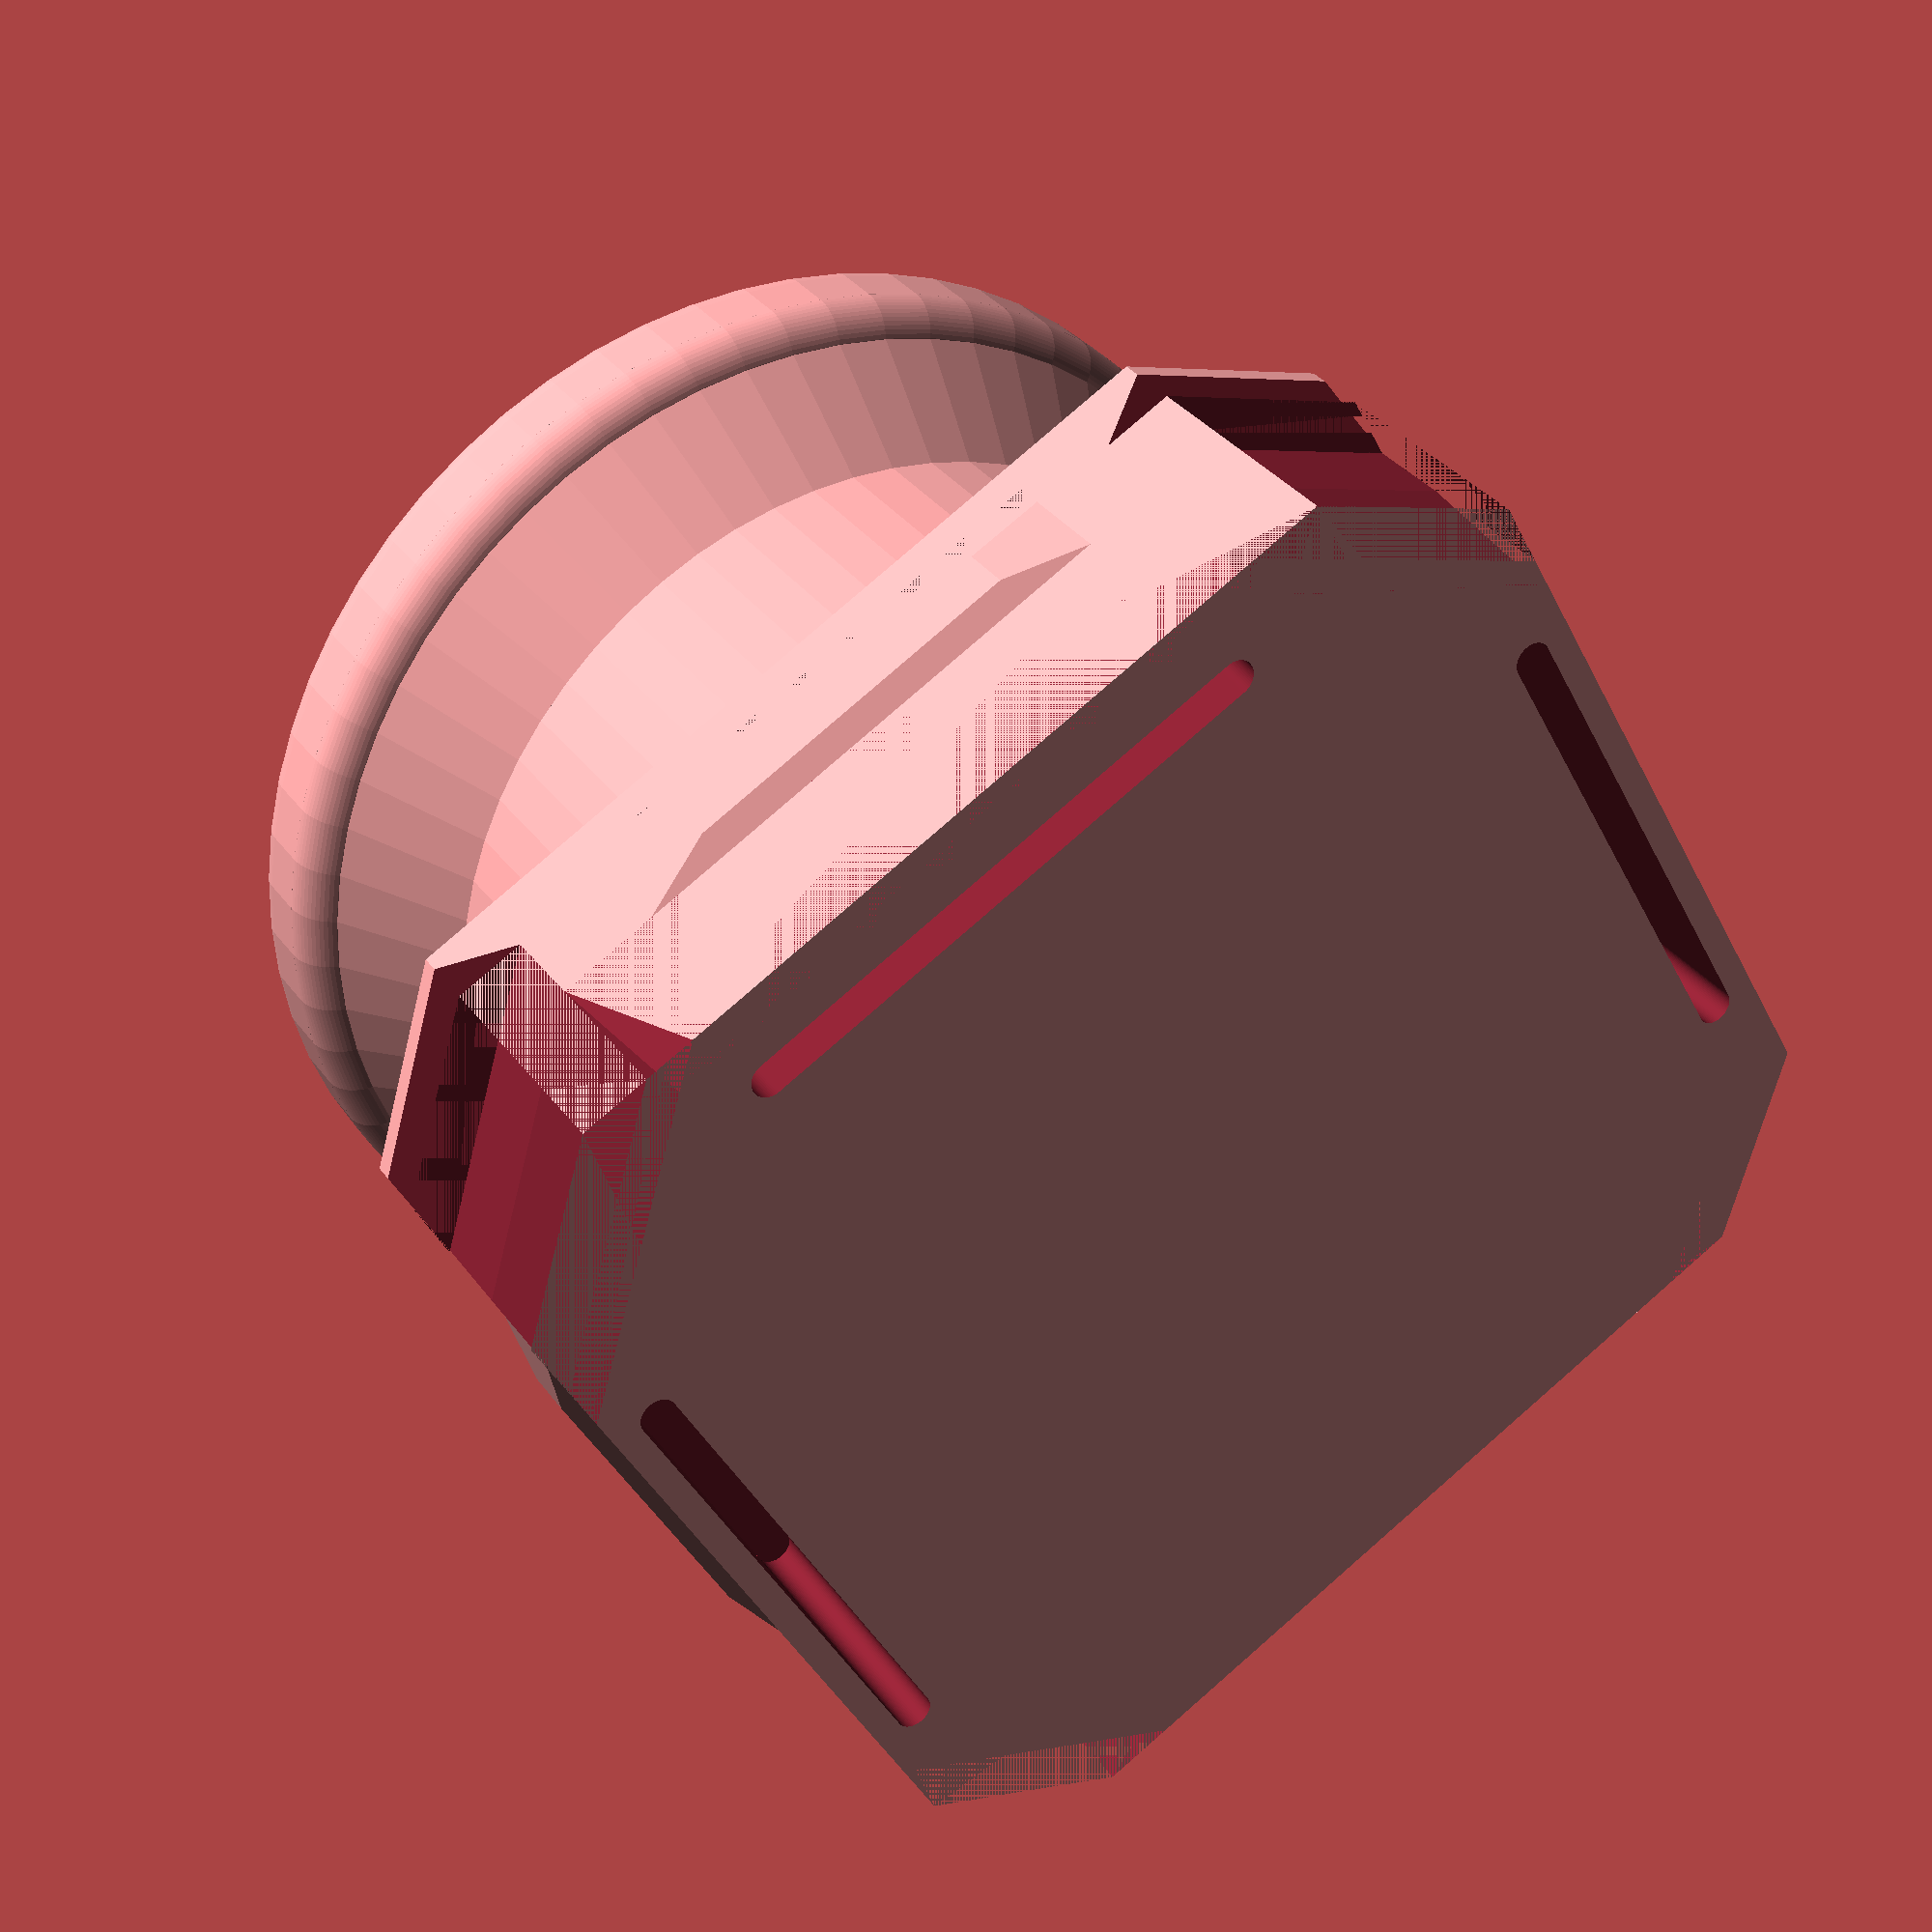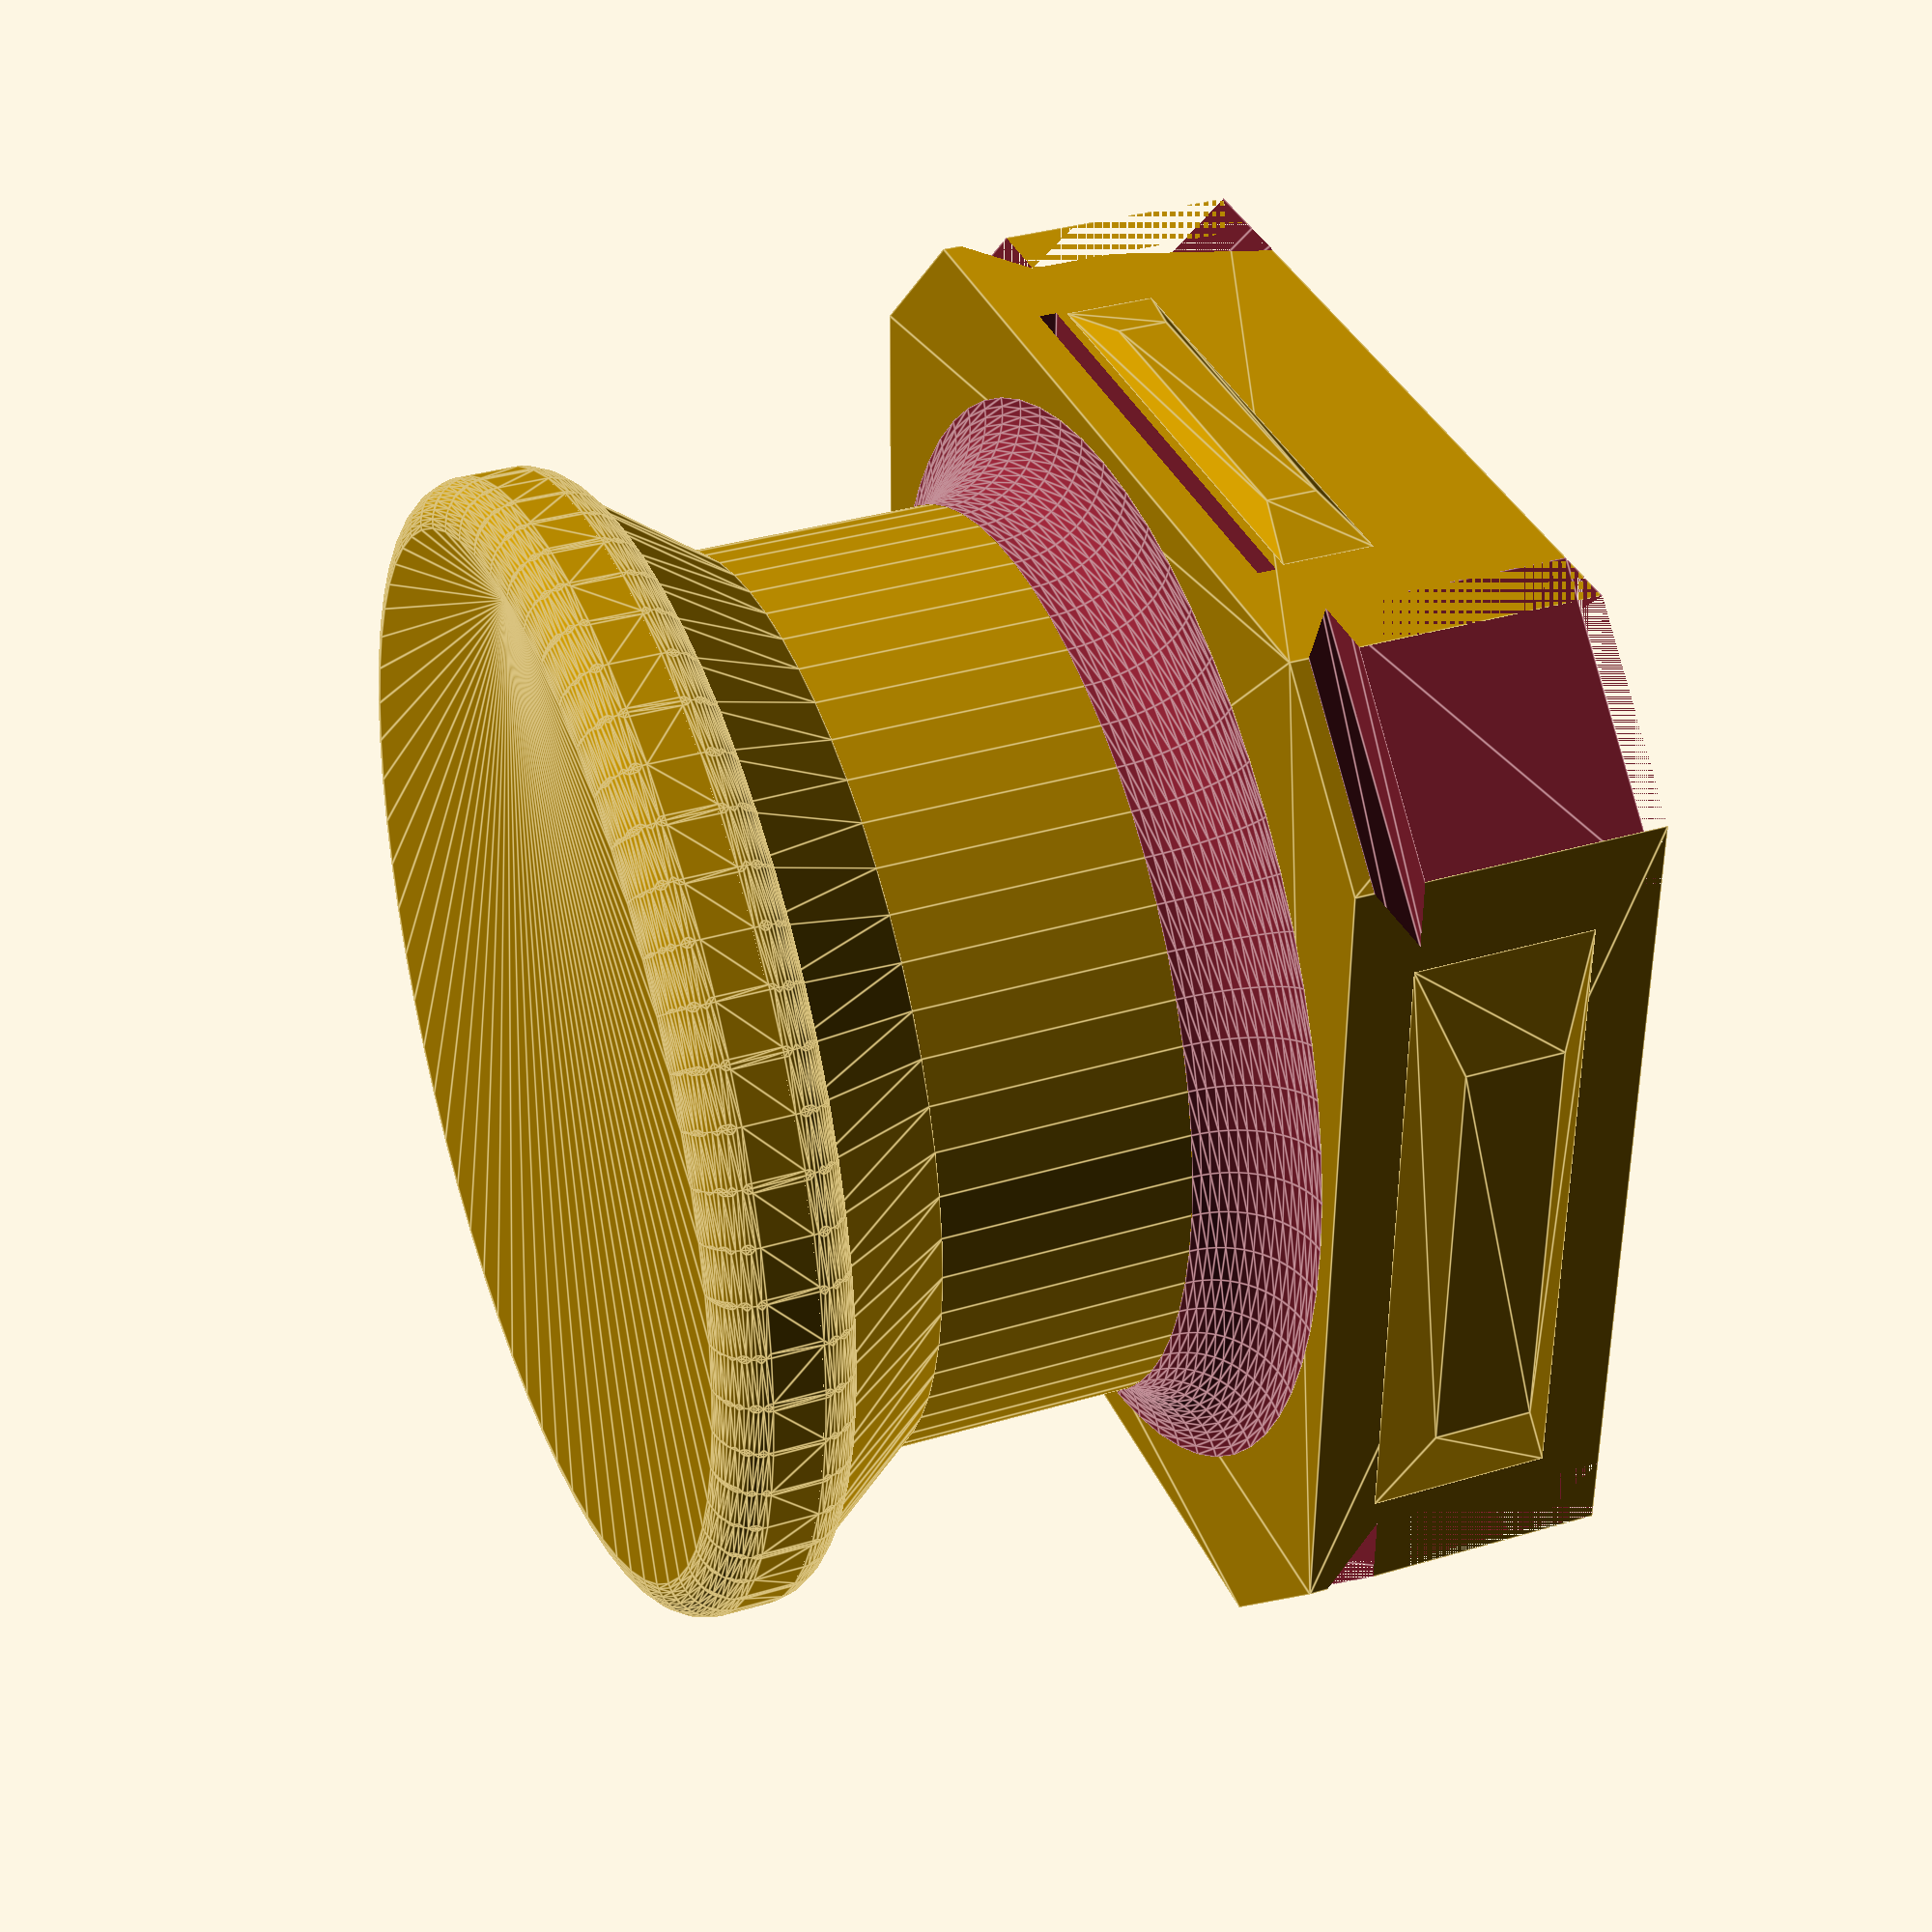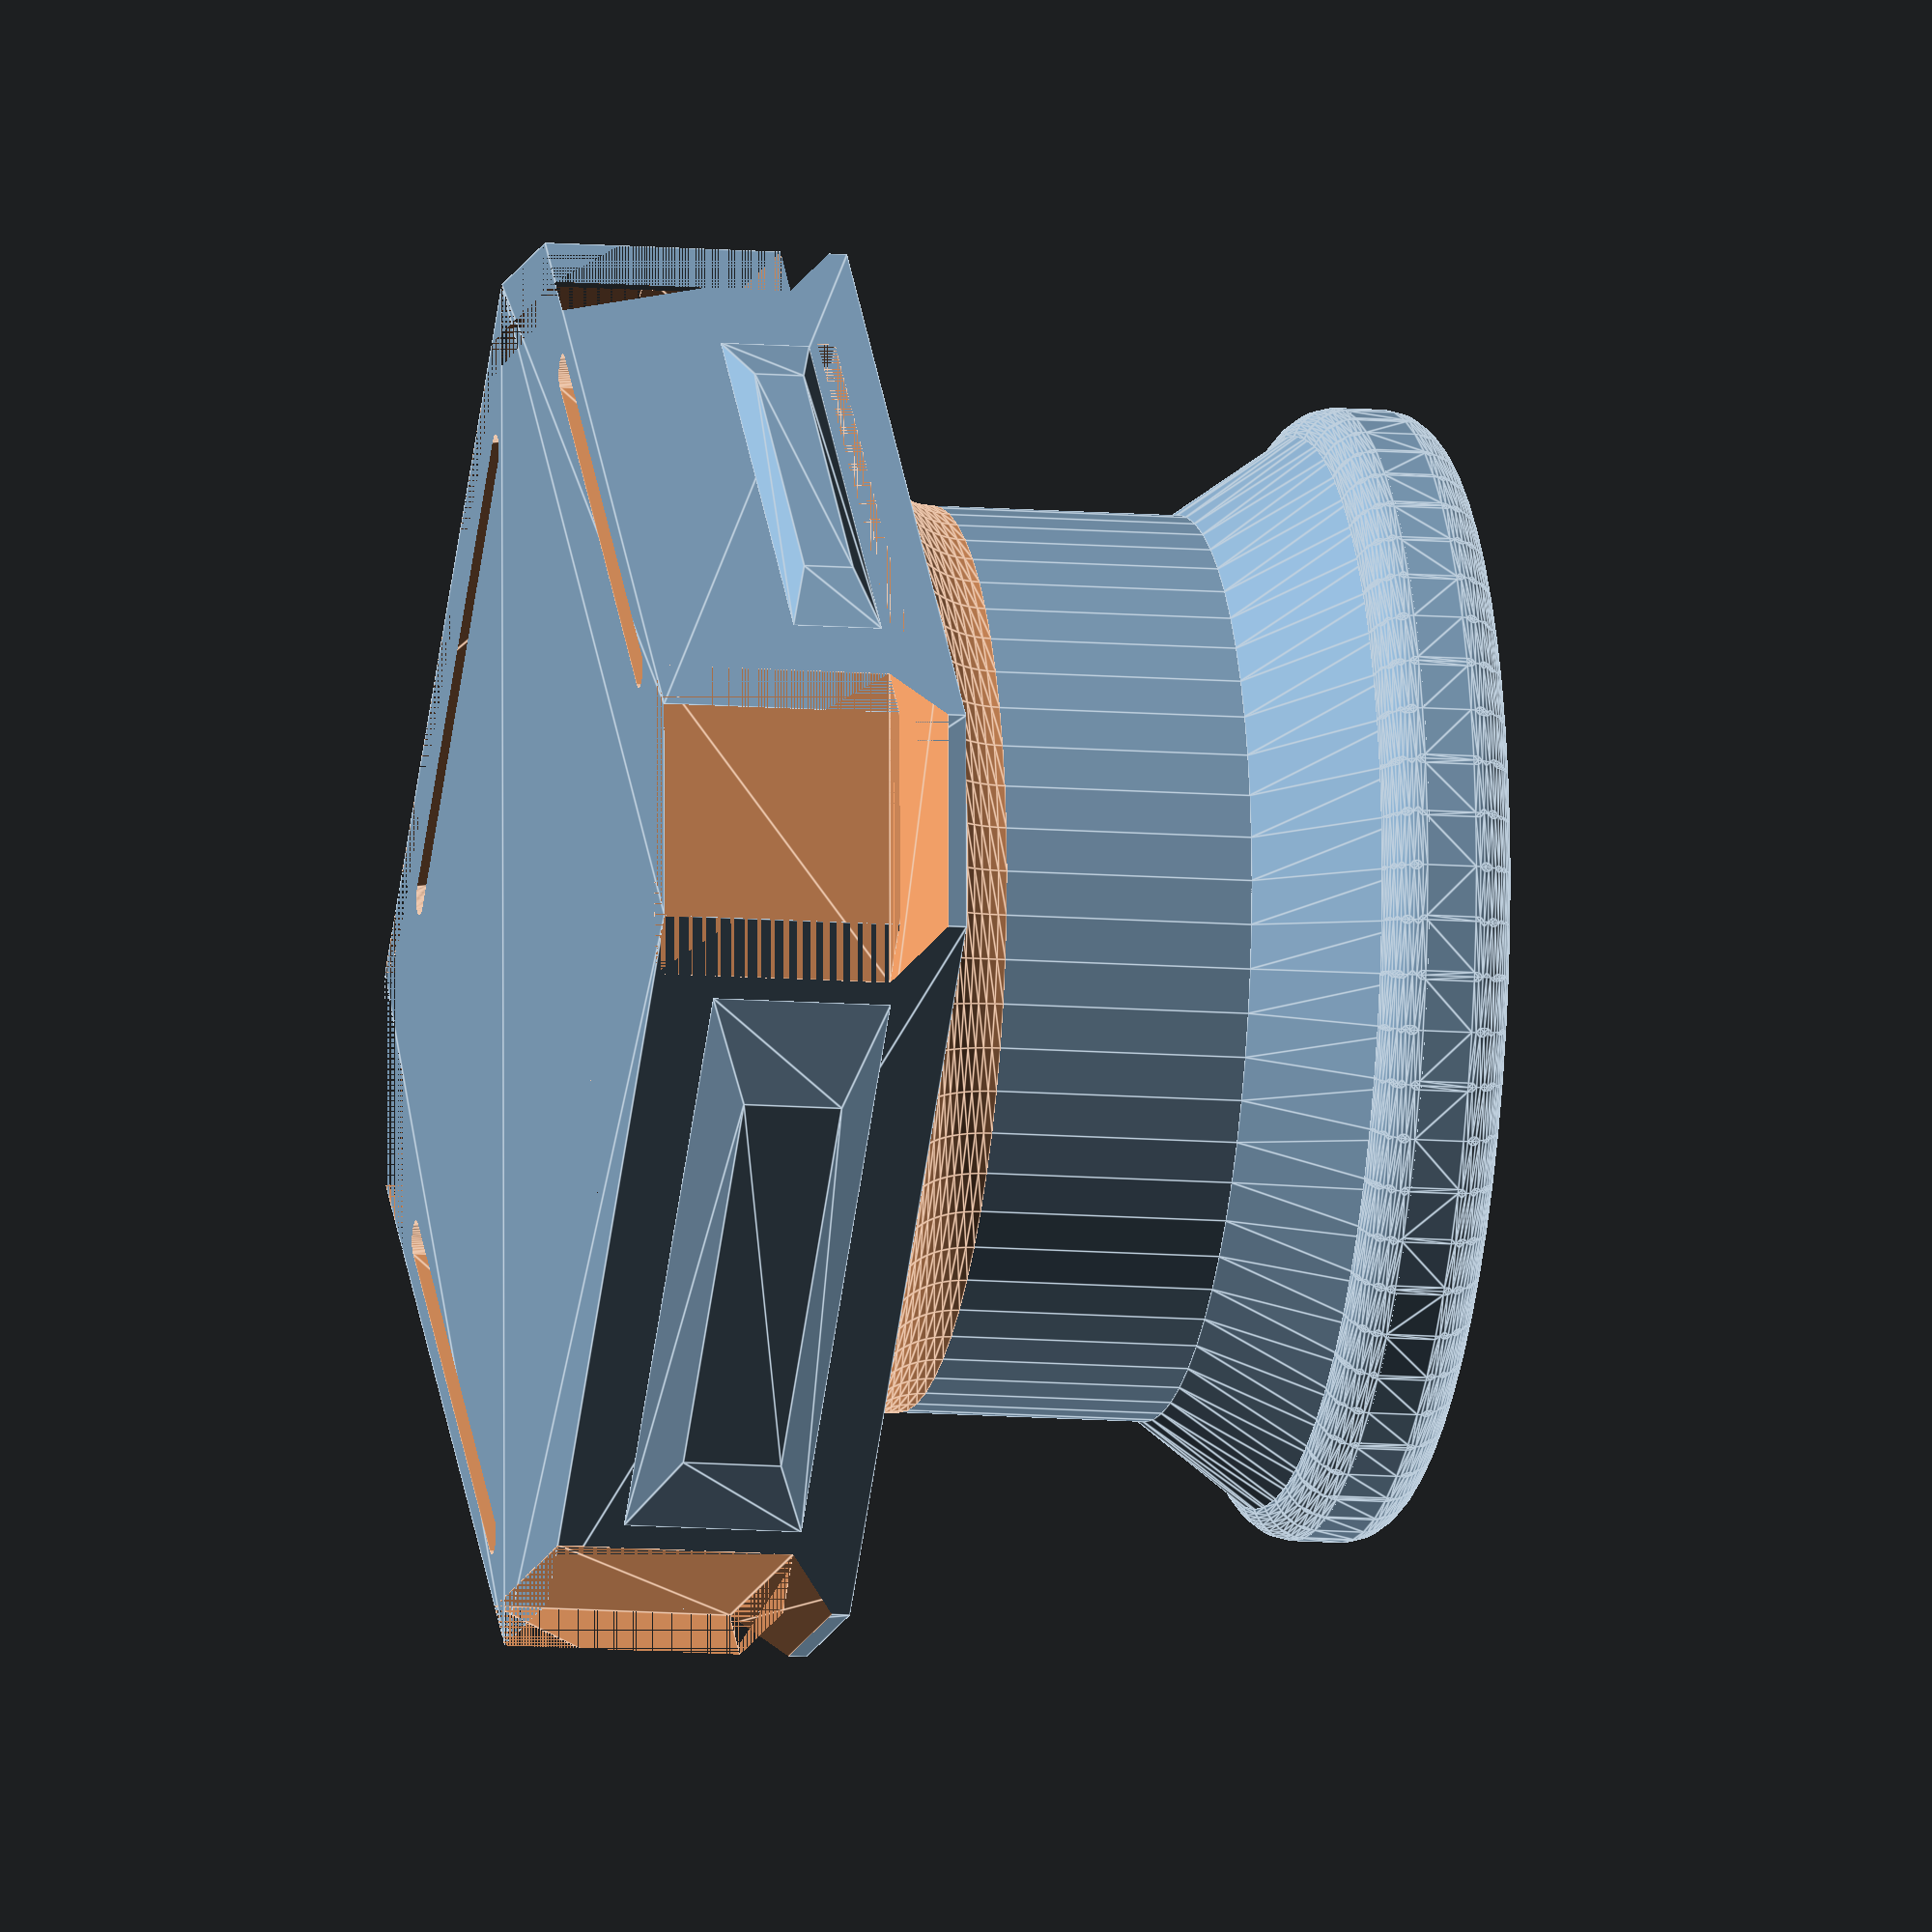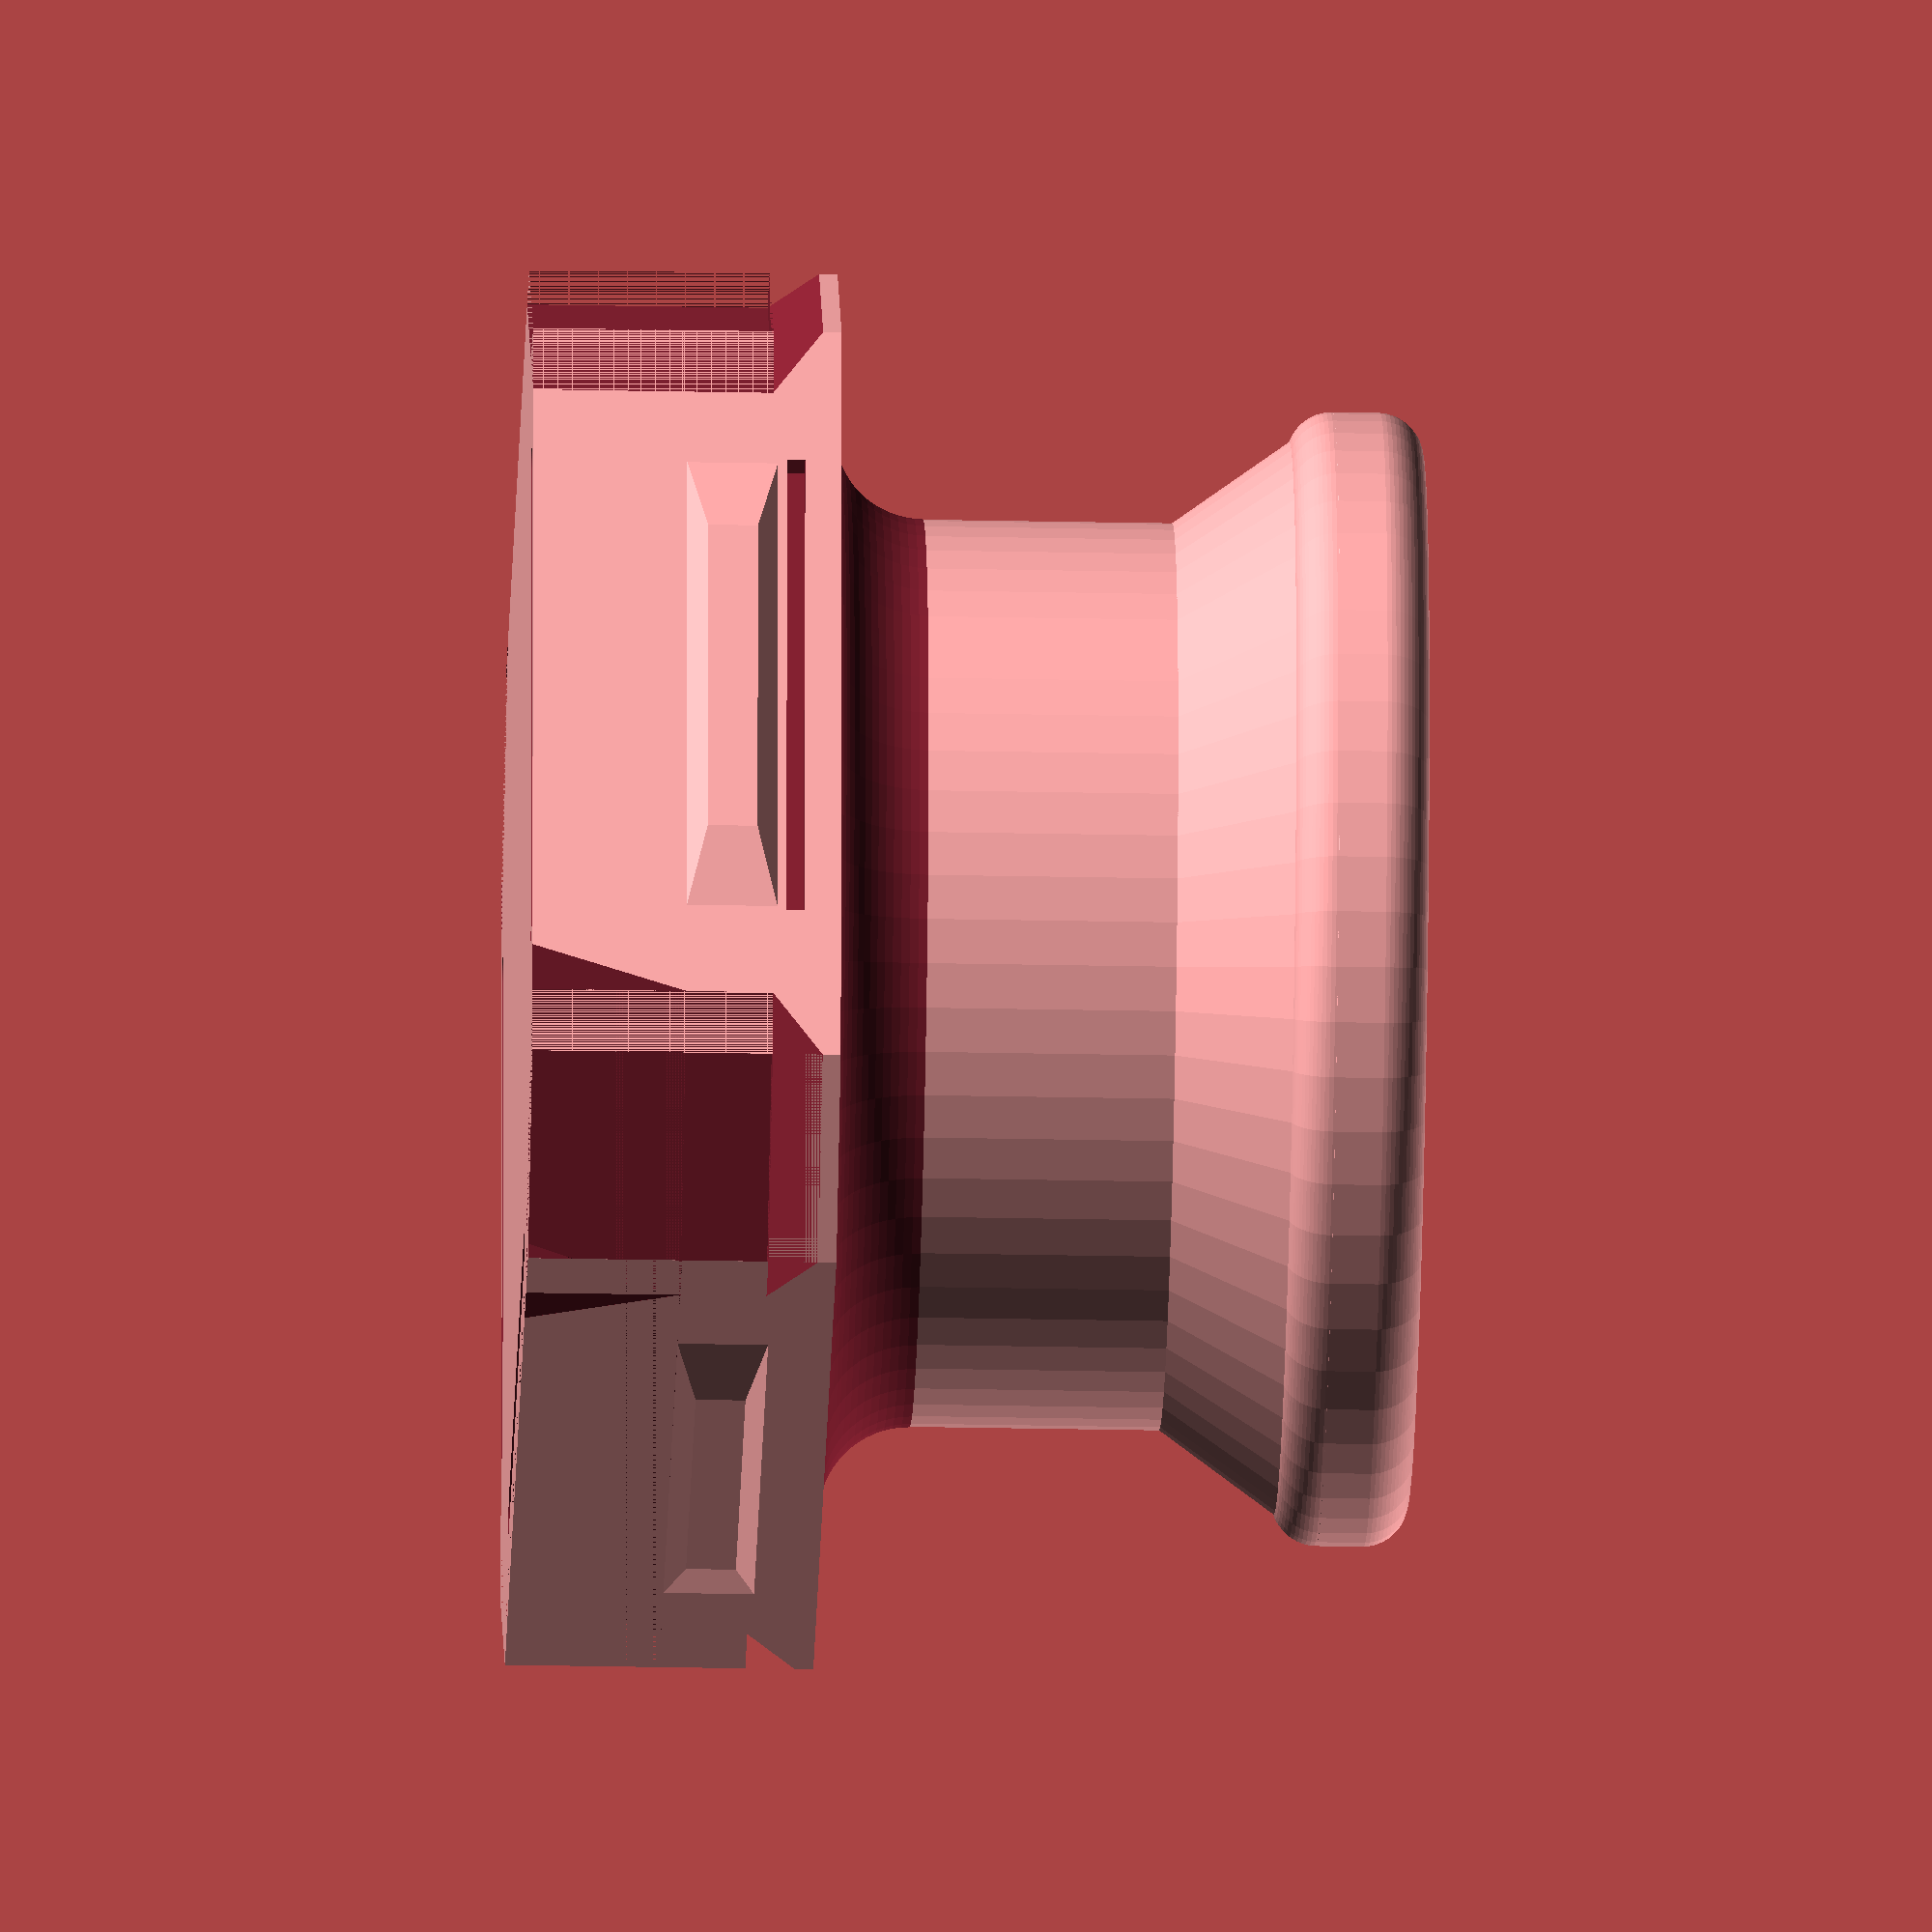
<openscad>
$fn = 64;

/*/////////////////////////
    PARAMETRIC PEG
*//////////////////////////
        
peg_body_length = 10;
peg_body_diameter = 20;

/* [Hidden] */

peg_cap_length = 2;
peg_cap_diameter = peg_body_diameter * 1.25;

module torus(main_radius, tube_radius) {
    rotate_extrude() {
        translate([main_radius, 0, 0]) {
            circle(r = tube_radius);
        };
    };
};

module filleted_flange(inner_diameter, outer_diameter) {
    fillet_radius = outer_diameter - inner_diameter;
    torus_radius = min(inner_diameter/2 + fillet_radius, 20);

    difference() {
        cylinder(h = fillet_radius, r = torus_radius);
        
        translate([0, 0, fillet_radius]) {
            torus(main_radius = torus_radius, 
                  tube_radius = fillet_radius - 0.01);
        };
    };
};

module peg_cap(length, diameter) {
    sphere_radius = length/2;
    adjusted_length = length - sphere_radius;
    adjusted_diameter = diameter - sphere_radius*2;
    translate([0, 0, sphere_radius]) {
        minkowski() {
            // peg cap
            cylinder(h = adjusted_length, d = adjusted_diameter);
            // filleting sphere, sized to make the cap edge round
            sphere(r = sphere_radius);
        };
    };
};

module peg(body_length, body_diameter, cap_length, cap_diameter) {   
    union() {

        // peg body
        cylinder(h = body_length, d = body_diameter);
        
        // peg cap (at top of peg body)
        translate([0, 0, body_length]) {
            peg_cap(length = cap_length, diameter = cap_diameter);
        };
        
        // peg cap chamfer
        chamfer_depth = (cap_diameter - body_diameter)/2;
        translate([0, 0, body_length - chamfer_depth]) {
            cylinder(h = chamfer_depth + cap_length/2 , 
                     d1 = body_diameter, 
                     d2 = body_diameter + chamfer_depth*2);
        };
    };
};

/*/////////////////////////
    OPENGRID DIRECTIONAL SNAP
*//////////////////////////

side_length = 18.2745;
short_side_length = 15.1632;
full_side_length = 25;
cutout_offset = (full_side_length - side_length) / 2;
large_cutout_offset = (full_side_length - short_side_length) / 2;
short_tab_length = 10.8;

module large_corner_cutouts() {
    linear_extrude(height = 5.3)
        polygon(
            points = [
                [0,0],
                [0, large_cutout_offset],
                [large_cutout_offset, 0],
                [0, full_side_length-large_cutout_offset],
                [0, full_side_length],
                [large_cutout_offset, full_side_length],
                [full_side_length-large_cutout_offset, full_side_length],
                [full_side_length, full_side_length],
                [full_side_length, full_side_length-large_cutout_offset],
                [full_side_length, large_cutout_offset],
                [full_side_length, 0],
                [full_side_length-large_cutout_offset, 0]
            ],
            paths = [[0, 1, 2], [3, 4, 5], [6, 7, 8], [9, 10, 11]]
        );
};

module corner_overhang_cutout_template() {
    translate([0, 0, 5.3])
        rotate([90, 0, 45])
            linear_extrude(height = 10)
                polygon(
                    points = [
                        [0, 0],
                        [0, 1.1],
                        [1.1, 0]
                    ],
                    paths = [[0, 1, 2]]
                );
};

module corner_overhang_cutouts() {
    translate([-.8, 4.162, 0])
        corner_overhang_cutout_template();
    
    rotate([0, 0, 90])
        translate([-1.65, -20,0])
            corner_overhang_cutout_template();
    
    rotate([0, 0, -90])
        translate([-27, 5.353, 0])
            corner_overhang_cutout_template();
    
    rotate([0, 0, 180])
        translate([-27, -19.64, 0])
            corner_overhang_cutout_template();
};

module bottom_slot_cutout_template() {
    hull()
        linear_extrude(height = 6.2) {
            circle(r = 0.4);
            translate([11.8, 0, 0]) {
                circle(r = 0.4);
            };
        };
};

module bottom_slot_cutouts() {
    rotate([13, 0, 0])
        translate([6.75, 2,-7])
            scale([1, 1, 2])
            bottom_slot_cutout_template();

    translate([1, 7, -0.01])
        rotate([0, 0, 90])
            bottom_slot_cutout_template();
    
    translate([24, 7, -0.01])
        rotate([0, 0, 90])
            bottom_slot_cutout_template();
};

module triangle_directional_cutout_template() {
    base_size = 3;
    top_scale = 0.75;
    height = 0.4;
    sin60 = 0.866;
    cos60 = 0.5;
    
    // 2D base triangle points
    base = [
        [0, -base_size],
        [base_size * sin60, base_size * cos60],
        [-base_size * sin60, base_size * cos60]
    ];
    
    // Convert to 3D
    base_3d = [ for (v = base) [v[0], v[1], 0] ];
    top     = [ for (v = base) [v[0] * top_scale, v[1] * top_scale, height] ];
    
    points = concat(base_3d, top);
    
    faces = [
        [0, 1, 2],       // bottom
        [3, 4, 5],       // top
        [0, 1, 4], [0, 4, 3],   // side 1
        [1, 2, 5], [1, 5, 4],   // side 2
        [2, 0, 3], [2, 3, 5]    // side 3
    ];
    
    polyhedron(points = points, faces = faces);
};

module triangle_directional_cutout() {
    translate([full_side_length/2, full_side_length*0.85, -0.1])
        rotate([0, 0, 180])
            triangle_directional_cutout_template();
};

module side_slot_cutouts() {
    length = 11.4;
    width = 1;
    height = 0.4;
    top_distance = 6.8 - 1.2;
    
    translate([.75, 7, top_distance])
        rotate([0, 0, 90])
            cube([length, width, height]);
            
    translate([full_side_length-width+width, 7, top_distance])
        rotate([0, 0, 90])
            cube([length, width, height]);
    
    translate([7, 0, top_distance])
        cube([length, width, height]);
        
};

module snap_tab_large_template() {
    base_x = 14;
    base_y = 4;
    top_x = 9.5;
    top_y = 2.2;
    height = 0.8;

    // Offsets to center the top over the base
    dx = (base_x - top_x) / 2;
    dy = (base_y - top_y) / 2;

    points = [
        // Base (Z = 0)
        [0,      0,      0],  // 0
        [base_x, 0,      0],  // 1
        [base_x, base_y, 0],  // 2
        [0,      base_y, 0],  // 3

        // Top (Z = height), centered
        [dx,        dy,        height],  // 4
        [dx+top_x,  dy,        height],  // 5
        [dx+top_x,  dy+top_y,  height],  // 6
        [dx,        dy+top_y,  height]   // 7
    ];

    faces = [
        [0, 1, 2, 3],  // bottom
        [4, 5, 6, 7],  // top
        [0, 1, 5, 4],  // side 1
        [1, 2, 6, 5],  // side 2
        [2, 3, 7, 6],  // side 3
        [3, 0, 4, 7]   // side 4
    ];

    polyhedron(points=points, faces=faces);
};

module snap_tabs() {
    // large tab at gravitational top
    translate([(full_side_length+14)/2, full_side_length, 1.4])
        rotate([90, 0, 180])
            snap_tab_large_template();
    
    // short tab at bottom
    translate([(full_side_length-short_tab_length)/2, 0, 3.4])
        rotate([90, 0, 0])
            scale([0.8, 0.5, 0.5])
                snap_tab_large_template();
    
    // short tab on left
    translate([0, (full_side_length+short_tab_length)/2+0.4, 3.4])
        rotate([90, 0, -90])
            scale([0.8, 0.5, 0.5])
                snap_tab_large_template();
    
    // short tab on right
    translate([full_side_length, (full_side_length-short_tab_length)/2, 3.4])
        rotate([90, 0, 90])
            scale([0.8, 0.5, 0.5])
                snap_tab_large_template();
};

module bottom_half_snapfit_cutter() {
    rotate([90, 0, 90])
        linear_extrude(height = 20)
            polygon(
                points = [
                    [0, 0],
                    [0.8, 0], 
                    [0, 3.4]
                ],
                paths = [[0, 1, 2]]
            );
};

module bottom_half_snapfit_cutouts() {
    translate([3, 0, 0])
        bottom_half_snapfit_cutter();

    translate([full_side_length-cutout_offset-1.555, 0, 0])
        rotate([0, 0, 45])
            bottom_half_snapfit_cutter();
            
    translate([-3, 7.918, 0])
        rotate([0, 0, -45])
            bottom_half_snapfit_cutter();
};

module primary_box() {
    linear_extrude(height = 6.8)
        polygon(
            points = [
                [0, cutout_offset],
                [0, cutout_offset+side_length],
                [cutout_offset, full_side_length],
                [cutout_offset+side_length, full_side_length],
                [full_side_length, cutout_offset+side_length],
                [full_side_length, cutout_offset],
                [cutout_offset+side_length, 0],
                [cutout_offset, 0]
            ],
            paths = [[0, 1, 2, 3, 4, 5, 6, 7]]
        );
};

module opengrid_directional_snap() {
    union() {
        difference() {
            primary_box();
            large_corner_cutouts();
            corner_overhang_cutouts();
            bottom_slot_cutouts();
            triangle_directional_cutout();
            side_slot_cutouts();
            bottom_half_snapfit_cutouts();
        };
        snap_tabs();
    };
};

/*/////////////////////////
    ASSEMBLE THE SNAP PEG
*//////////////////////////

union() {
    // Bare openGrid Snap (Regular)
    opengrid_directional_snap();
    snap_thickness = 6.8; // measured value from an actual snap
    
    translate([12.5, 12.5, snap_thickness]) {
        // Fillet at base of peg
        filleted_flange(inner_diameter = peg_body_diameter, 
                        outer_diameter = min(peg_body_diameter*1.33, 22));
        
        // Completed peg with cap
        peg(body_length = peg_body_length, 
            body_diameter = peg_body_diameter,
            cap_length = peg_cap_length,
            cap_diameter = peg_cap_diameter);
    };
};


</openscad>
<views>
elev=146.3 azim=28.8 roll=30.6 proj=p view=solid
elev=144.8 azim=270.9 roll=111.7 proj=p view=edges
elev=10.8 azim=225.6 roll=258.4 proj=o view=edges
elev=211.4 azim=178.0 roll=271.6 proj=o view=wireframe
</views>
